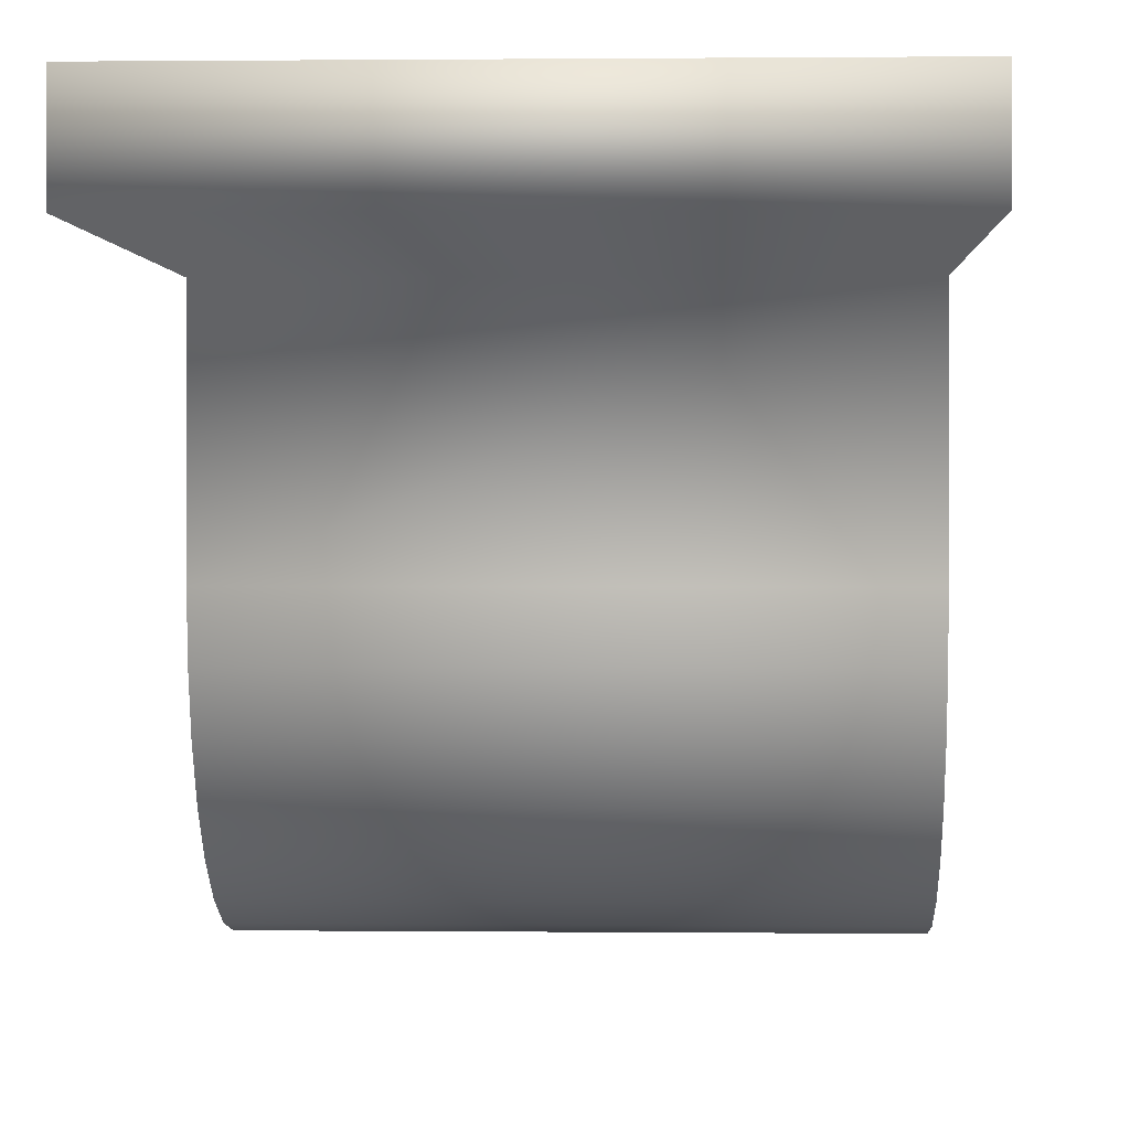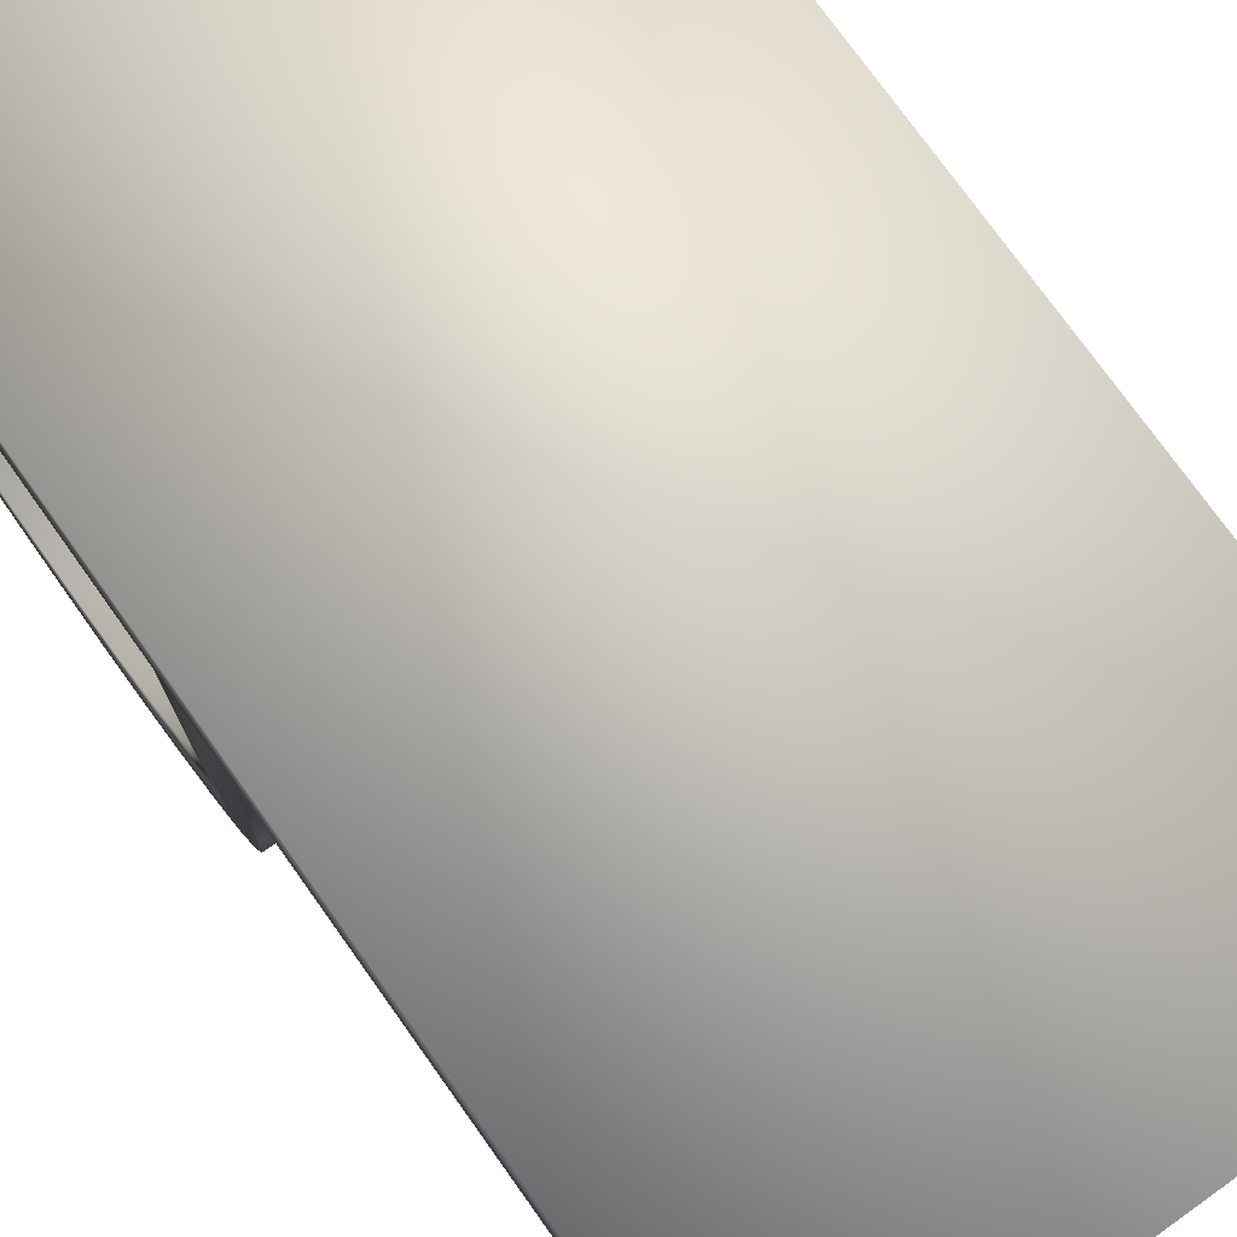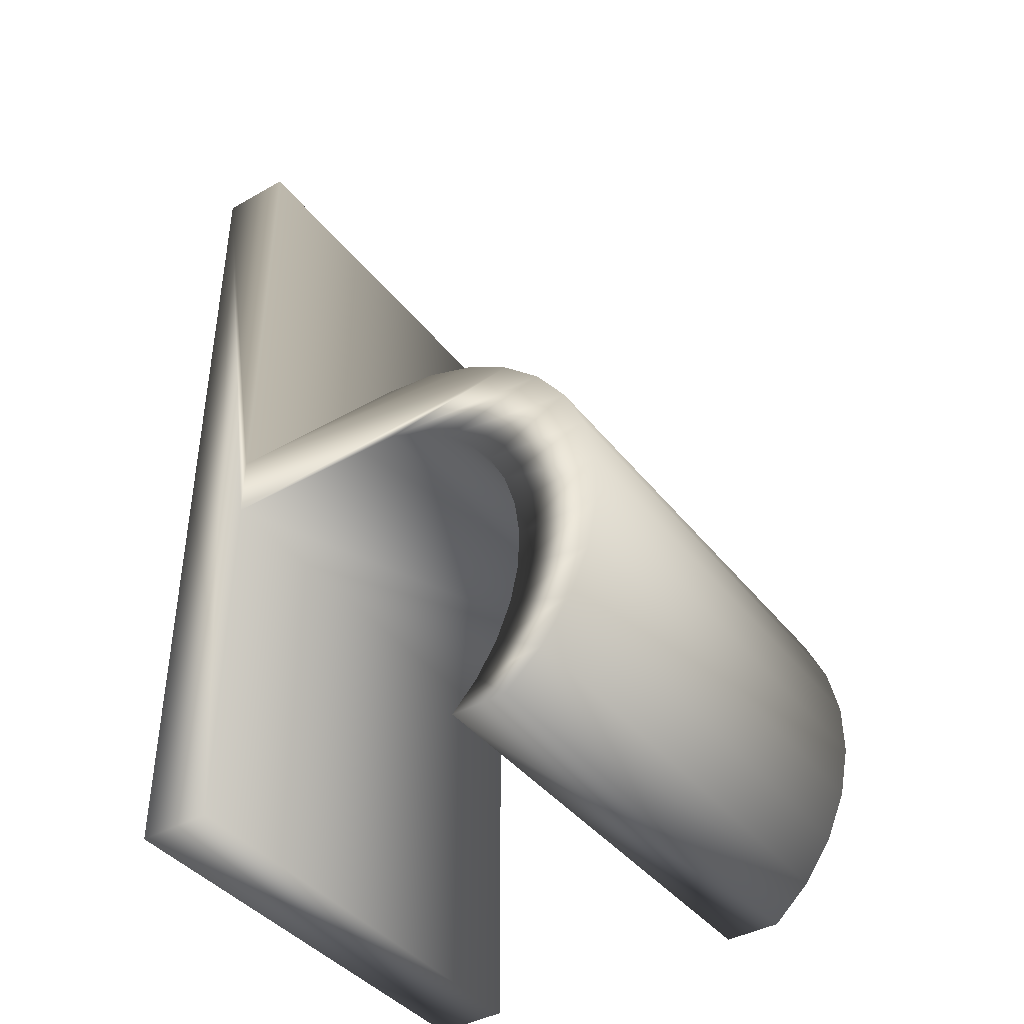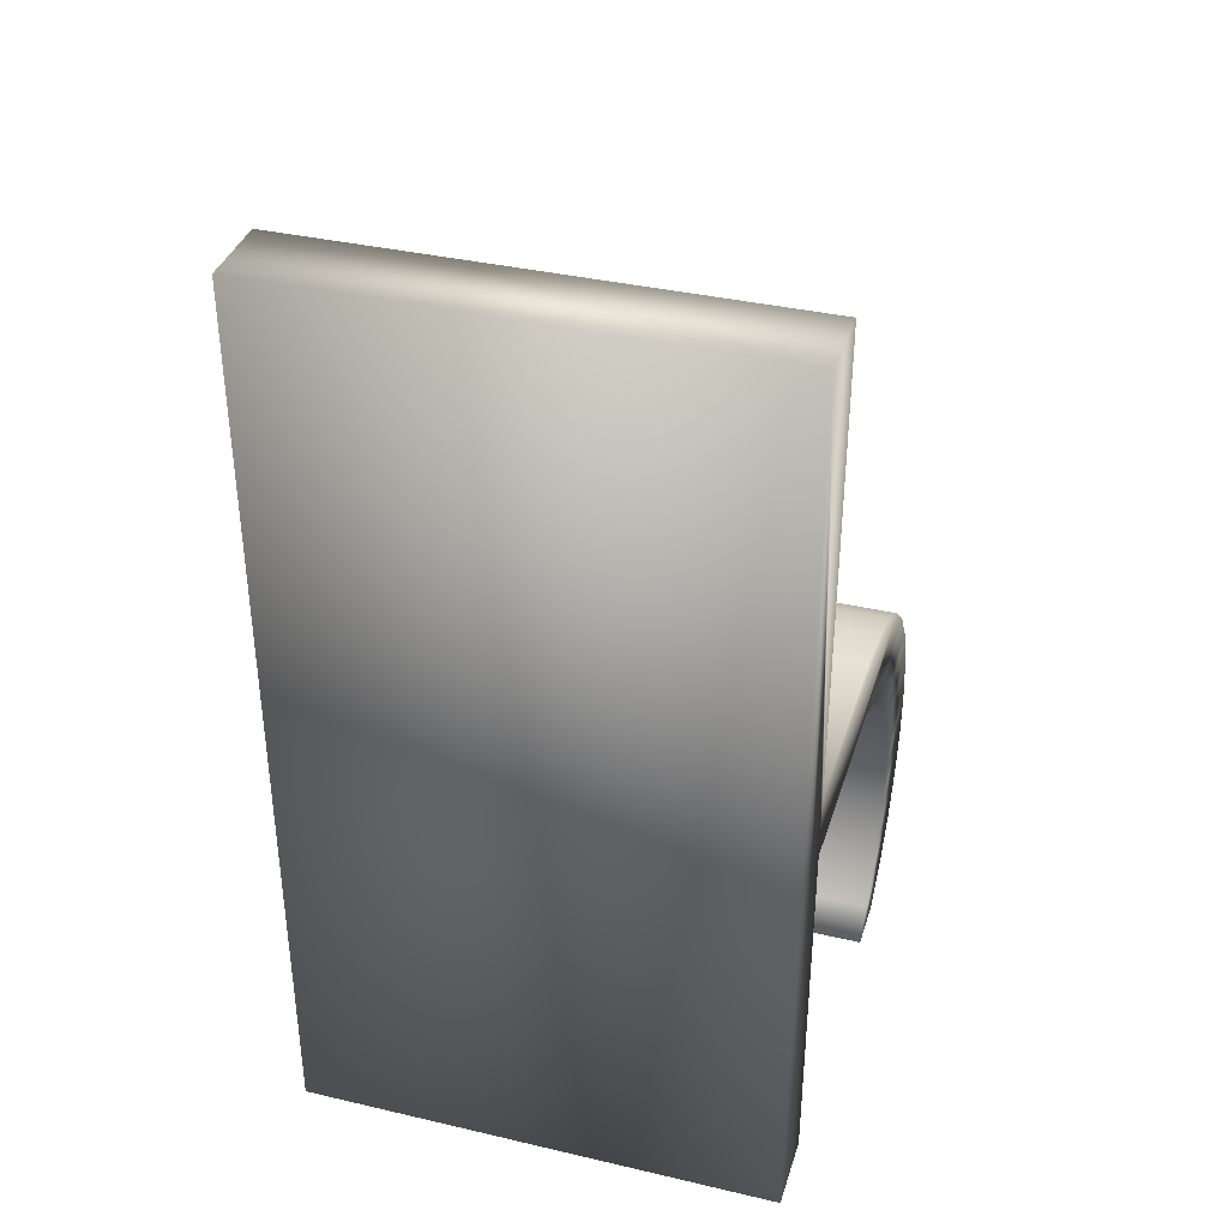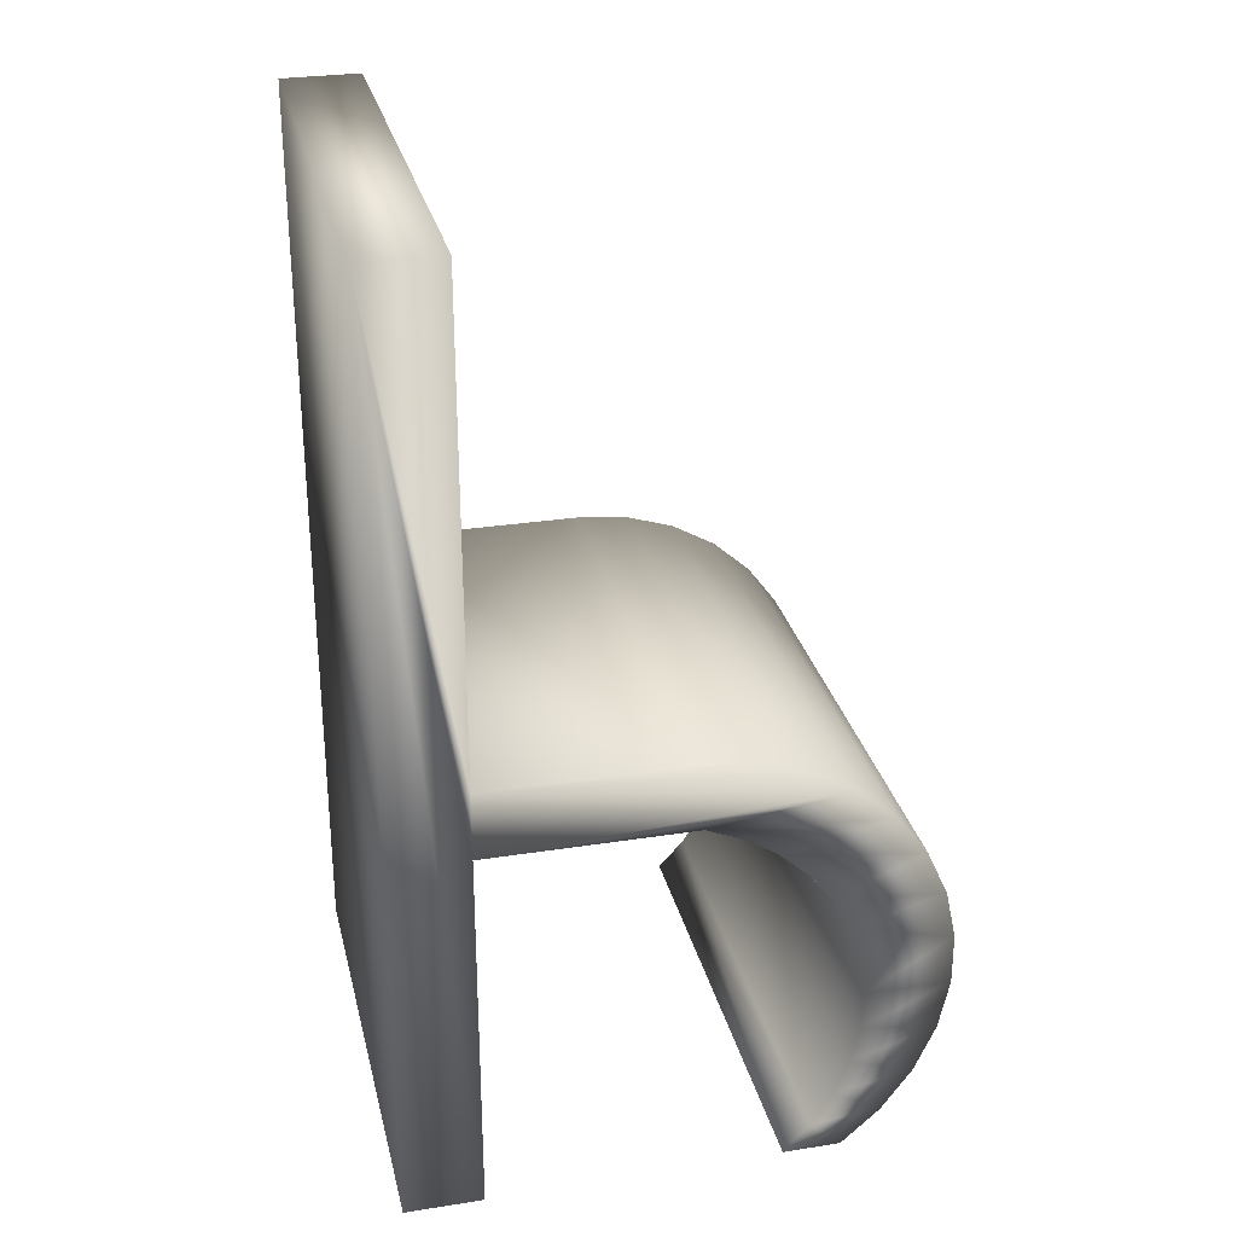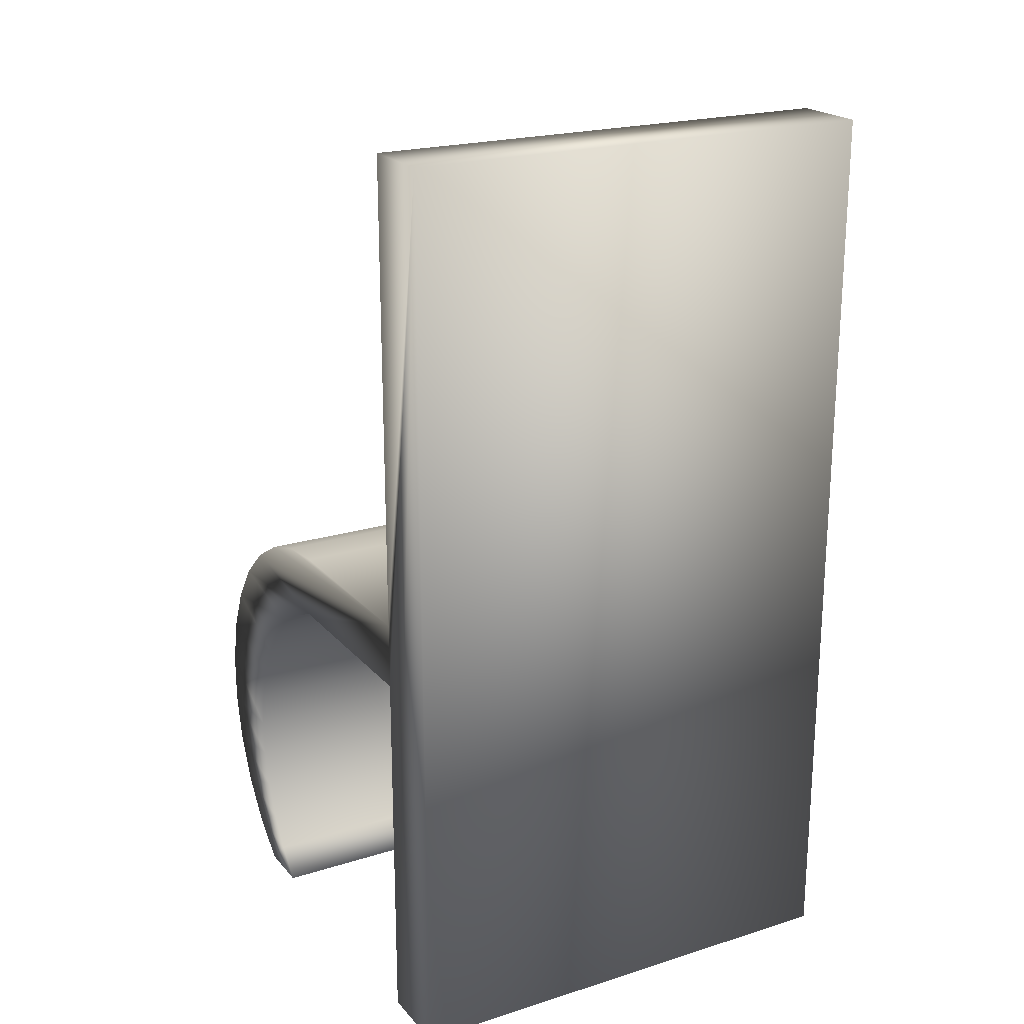
<metadata>
{"format":"obj","ext":"obj","renderer":"f3d","projection":"perspective","resolution":1024,"background":"white","views":[{"elev":0.7,"azim":-177.6,"up":"+Z"},{"elev":75.7,"azim":144.5,"up":"+Z"},{"elev":-41.0,"azim":124.5,"up":"+Y"},{"elev":37.0,"azim":16.7,"up":"+Y"},{"elev":28.9,"azim":76.9,"up":"+Y"},{"elev":21.3,"azim":-29.0,"up":"+Y"}]}
</metadata>
<code>
v -0.2087 -0.2069 -0.03678
v -0.2087 -0.2318 -0.0632
v -0.2087 -0.2318 -0.01433
v -0.2087 -0.2019 -0.09597
v 0.2087 -0.2318 -0.01433
v -0.2087 -0.1786 -0.05462
v 0.2087 -0.2318 -0.0632
v 0.2087 -0.2069 -0.03678
v -0.2087 -0.166 -0.1218
v 0.2087 -0.2019 -0.09597
v 0.2087 -0.1786 -0.05462
v -0.2087 -0.1476 -0.06732
v 0.2087 -0.166 -0.1218
v -0.2087 -0.1254 -0.1397
v 0.2087 -0.1254 -0.1397
v 0.2087 -0.1476 -0.06732
v -0.2087 -0.1149 -0.0745
v -0.2087 -0.08205 -0.1487
v 0.2087 -0.08205 -0.1487
v 0.2087 -0.1149 -0.0745
v -0.2087 -0.08147 -0.07594
v -0.2087 -0.03774 -0.1486
v 0.2087 -0.03774 -0.1486
v 0.2087 -0.08147 -0.07594
v -0.2087 -0.04827 -0.0716
v -0.2087 -0.01631 -0.0616
v 0.2087 0.005566 -0.1392
v 0.2087 -0.04827 -0.0716
v -0.2087 0.005566 -0.1392
v 0.2087 -0.01631 -0.0616
v -0.2087 0.01345 -0.04626
v 0.2087 0.04599 -0.1211
v 0.2087 0.01345 -0.04626
v -0.2087 0.04599 -0.1211
v -0.2087 0.04012 -0.02602
v 0.2087 0.08178 -0.09497
v 0.2087 0.04012 -0.02602
v -0.2087 0.06291 -0.001496
v -0.2087 0.08178 -0.09497
v 0.2087 0.06291 -0.001496
v -0.2087 0.1114 -0.062
v 0.2087 0.08114 0.02659
v -0.2087 0.08114 0.02659
v 0.2087 0.1114 -0.062
v -0.2087 0.09426 0.05739
v 0.2087 0.09426 0.05739
v -0.2087 0.1335 -0.0236
v -0.2087 0.1518 0.2321
v 0.2087 0.1335 -0.0236
v 0.2087 0.09426 0.2321
v -0.2087 0.09426 0.2321
v -0.2087 0.1471 0.01855
v 0.2087 0.1518 0.2321
v -0.2087 0.5597 0.2978
v 0.2087 0.1471 0.01855
v -0.2087 0.1518 0.06261
v 0.2087 0.5597 0.2978
v -0.2087 -0.2318 0.2321
v -0.2087 0.5597 0.2321
v 0.2087 0.1518 0.06261
v 0.2087 -0.2318 0.2321
v 0.2087 0.5597 0.2321
v -0.2087 -0.2318 0.2978
v 0.2087 -0.2318 0.2978
g mesh1_mesh1-geometry
f 1 2 3
f 2 1 4
f 2 5 3
f 5 1 3
f 4 1 6
f 4 7 2
f 5 2 7
f 1 5 8
f 8 6 1
f 4 6 9
f 7 4 10
f 7 8 5
f 6 8 11
f 9 6 12
f 13 4 9
f 4 13 10
f 8 7 10
f 8 10 11
f 11 12 6
f 9 12 14
f 9 15 13
f 11 10 13
f 12 11 16
f 14 12 17
f 15 9 14
f 16 13 15
f 11 13 16
f 16 17 12
f 14 17 18
f 14 19 15
f 16 15 20
f 17 16 20
f 18 17 21
f 19 14 18
f 20 15 19
f 20 21 17
f 18 21 22
f 18 23 19
f 20 19 24
f 21 20 24
f 22 21 25
f 23 18 22
f 24 19 23
f 24 25 21
f 22 25 26
f 22 27 23
f 24 23 28
f 25 24 28
f 28 26 25
f 22 26 29
f 27 22 29
f 30 23 27
f 28 23 30
f 26 28 30
f 29 26 31
f 29 32 27
f 30 27 33
f 30 31 26
f 29 31 34
f 32 29 34
f 33 27 32
f 31 30 33
f 34 31 35
f 34 36 32
f 33 32 37
f 33 35 31
f 34 35 38
f 36 34 39
f 40 32 36
f 37 32 40
f 35 33 37
f 35 40 38
f 34 38 39
f 41 36 39
f 40 36 42
f 40 35 37
f 42 38 40
f 39 38 43
f 36 41 44
f 39 45 41
f 42 36 46
f 38 42 43
f 39 43 45
f 47 44 41
f 46 36 44
f 45 48 41
f 46 43 42
f 43 46 45
f 44 47 49
f 41 48 47
f 46 44 50
f 51 48 45
f 50 45 46
f 52 49 47
f 53 44 49
f 47 48 52
f 53 50 44
f 51 54 48
f 45 50 51
f 49 52 55
f 53 49 55
f 56 52 48
f 57 50 53
f 58 54 51
f 48 54 59
f 50 58 51
f 56 55 52
f 53 55 60
f 48 60 56
f 57 61 50
f 57 53 62
f 54 58 63
f 57 59 54
f 62 48 59
f 58 50 61
f 55 56 60
f 60 48 53
f 61 57 64
f 48 62 53
f 59 57 62
f 58 64 63
f 64 54 63
f 54 64 57
f 64 58 61

</code>
